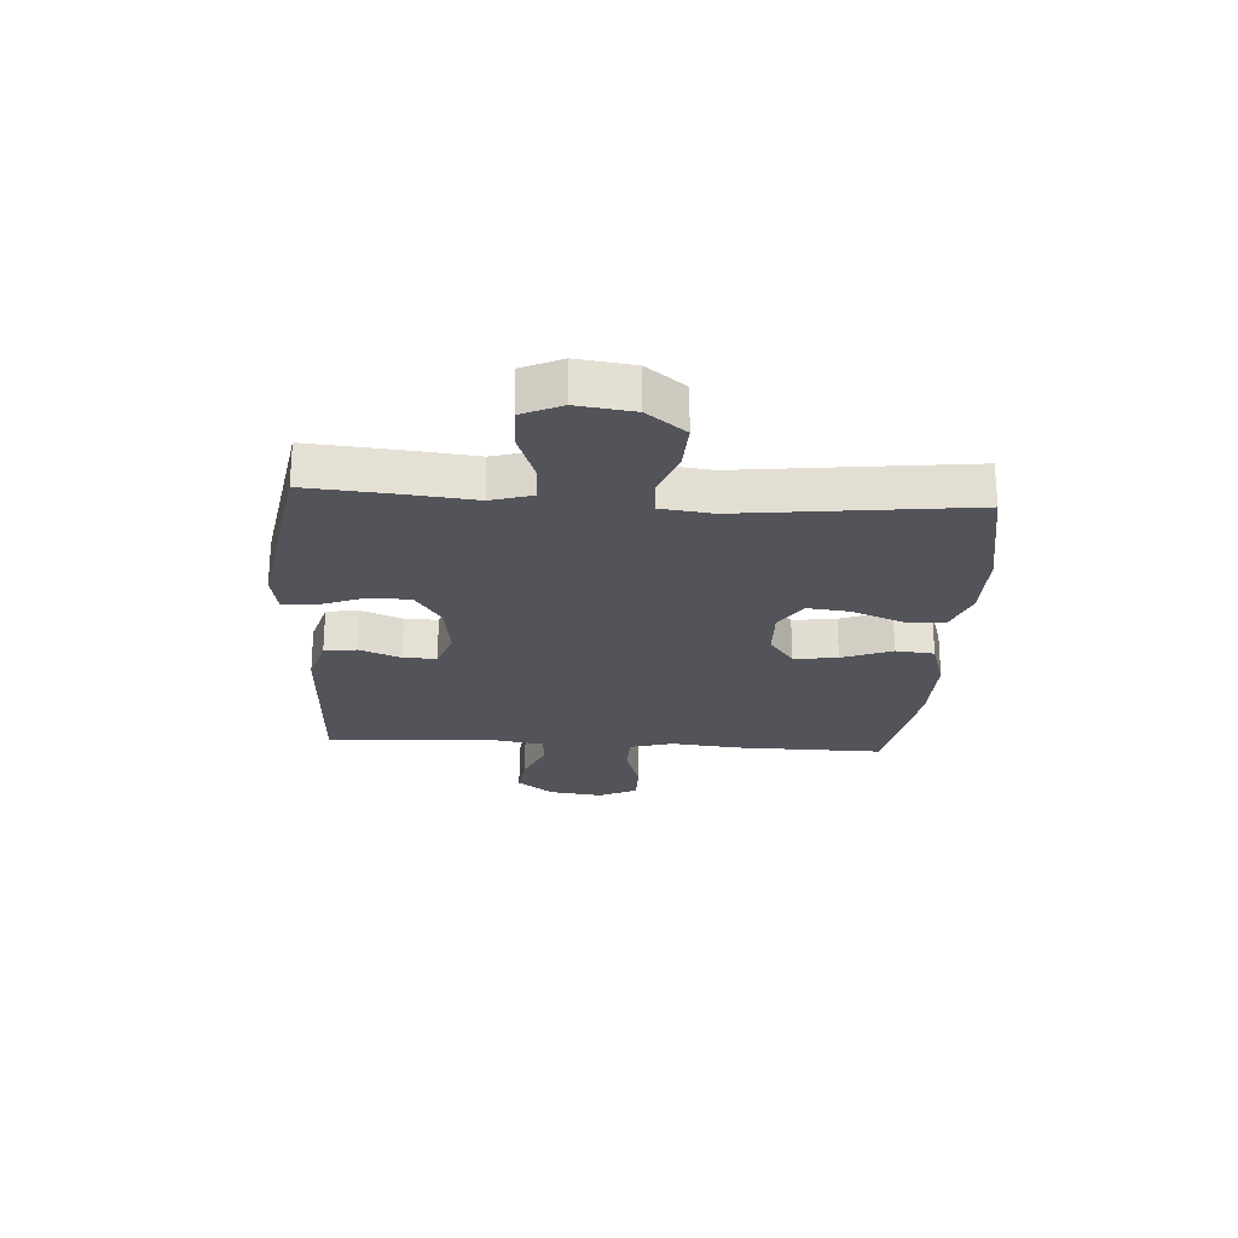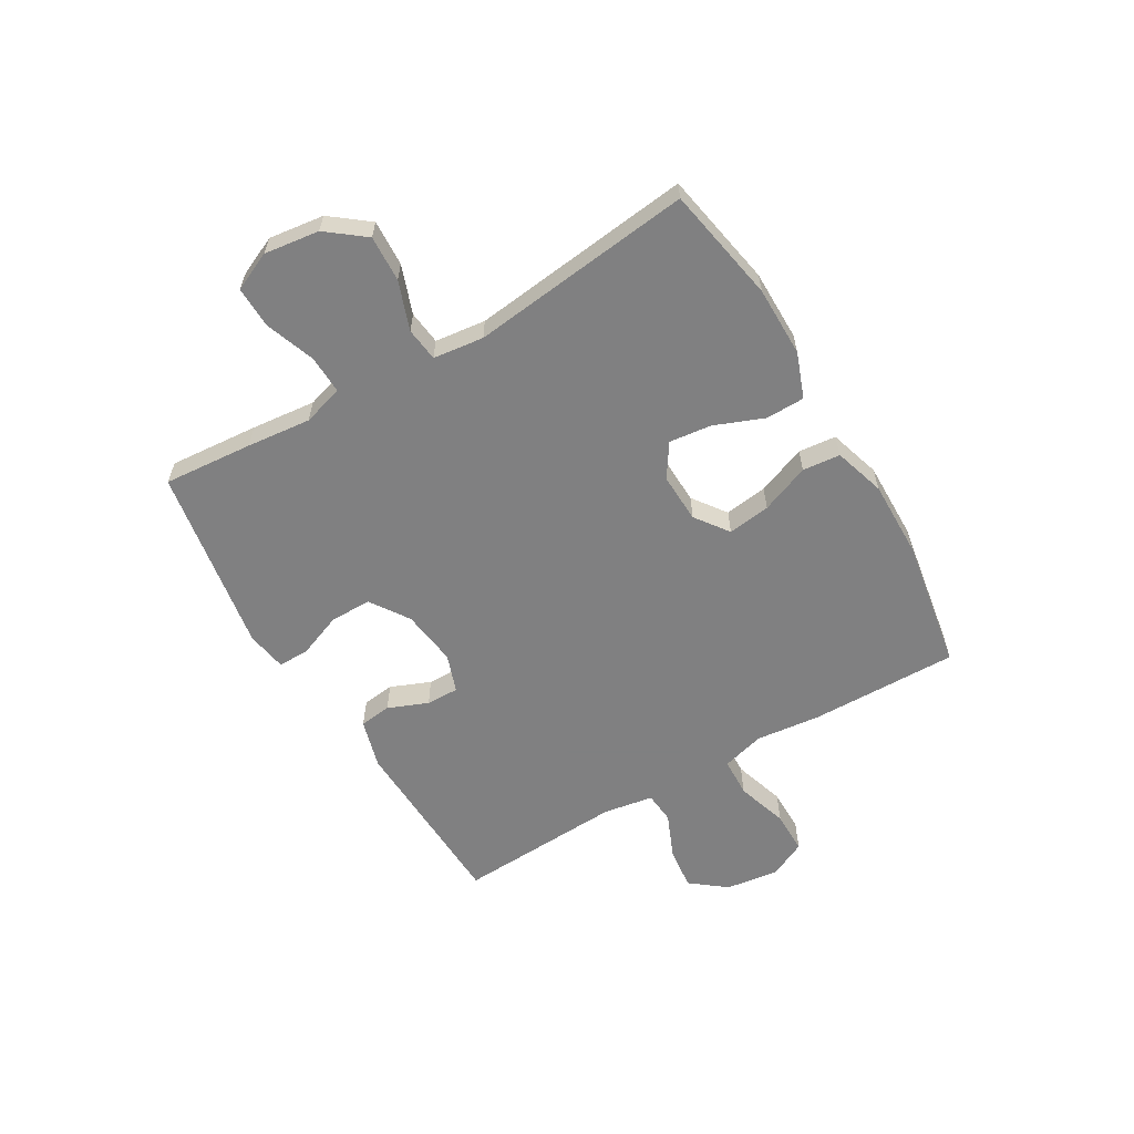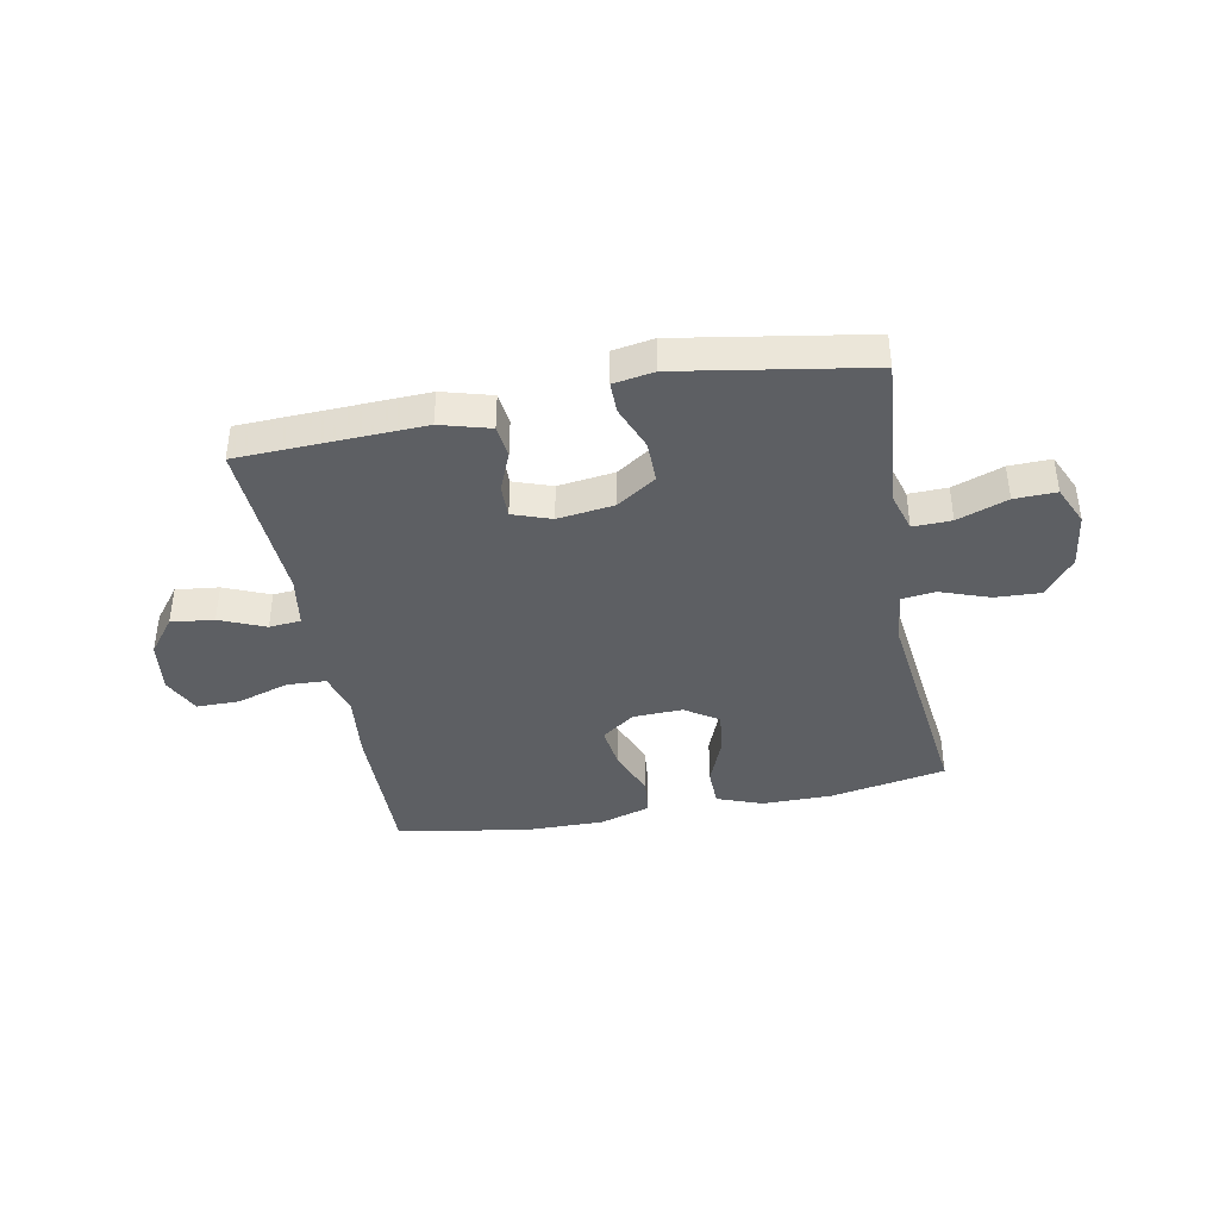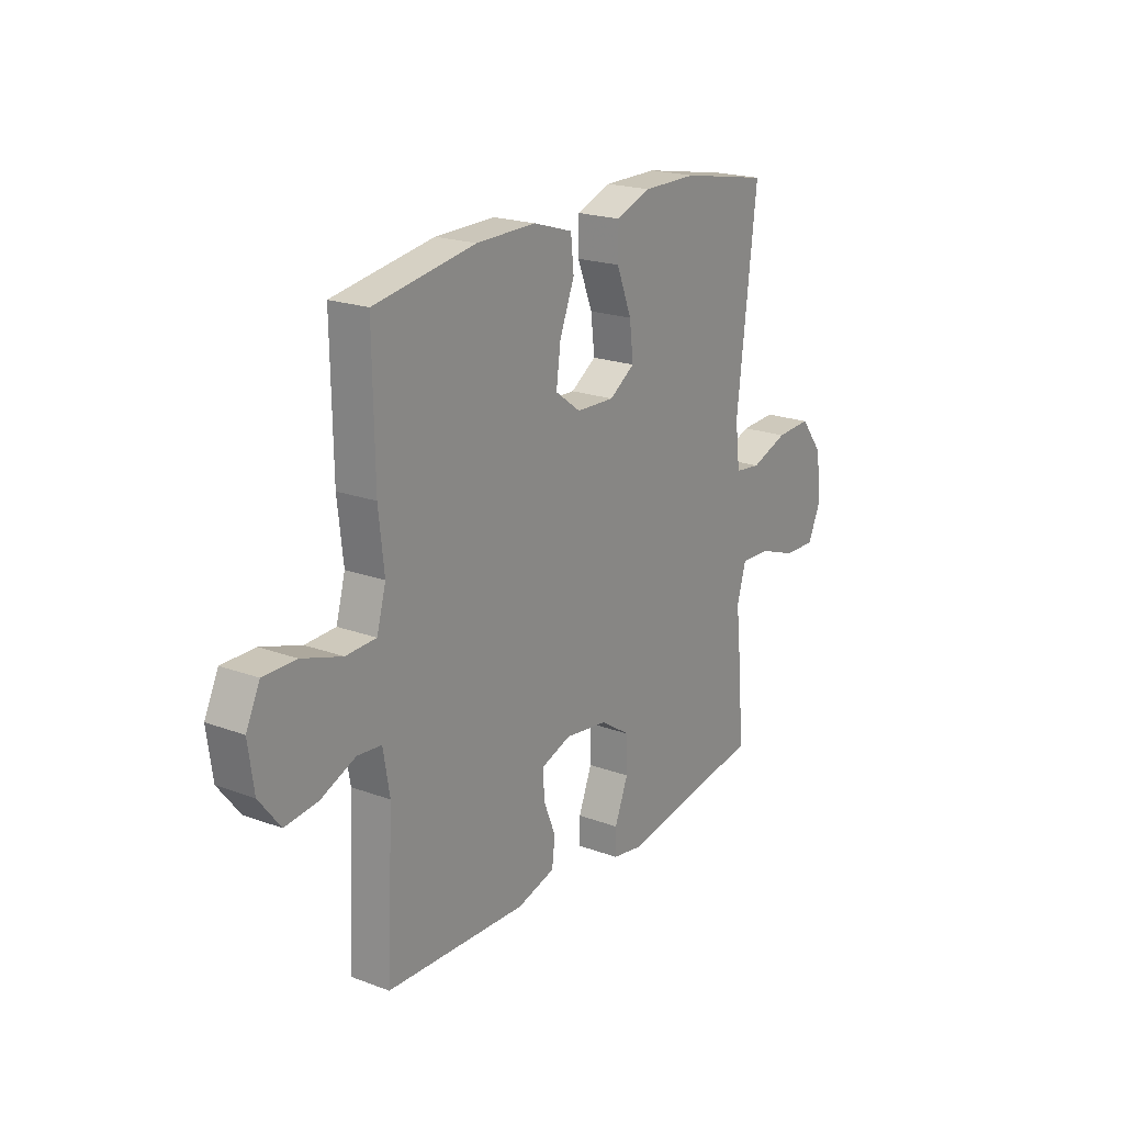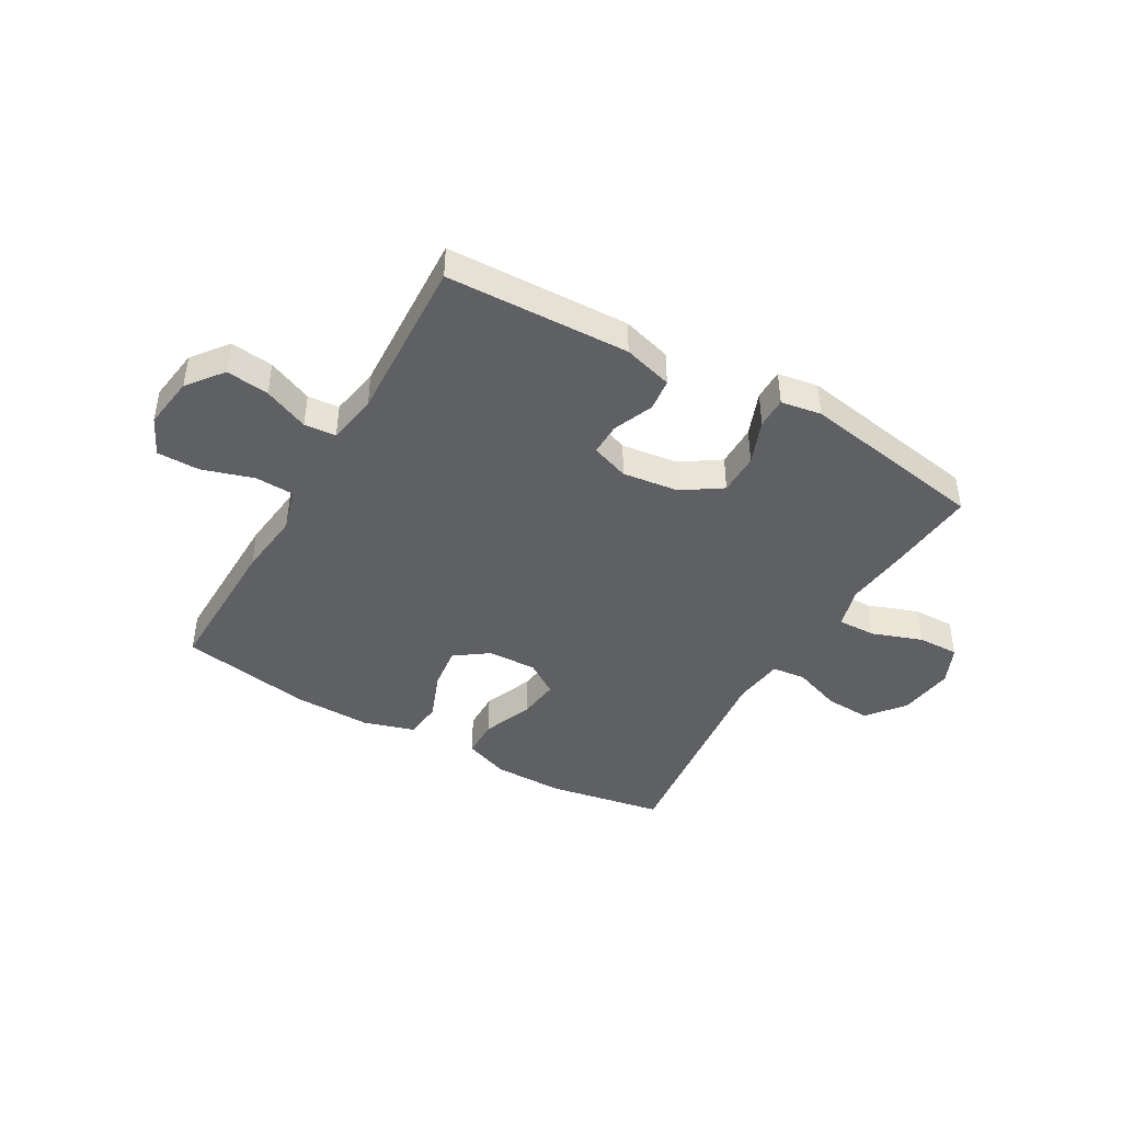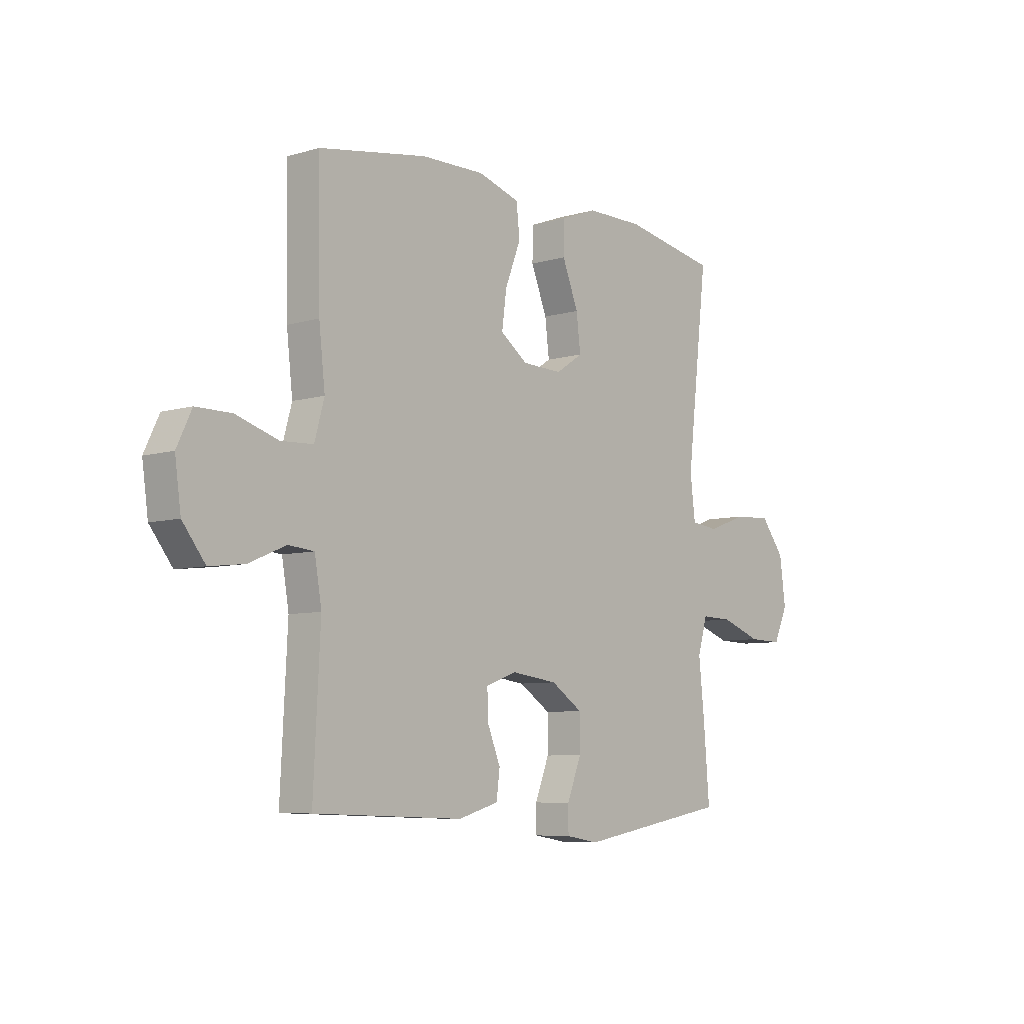
<metadata>
{"format":"obj","ext":"obj","renderer":"f3d","projection":"perspective","resolution":1024,"background":"white","views":[{"elev":-23.7,"azim":-93.6,"up":"+Y"},{"elev":-60.0,"azim":-59.5,"up":"+Y"},{"elev":-40.2,"azim":-169.1,"up":"+Y"},{"elev":20.5,"azim":124.0,"up":"+Z"},{"elev":-43.5,"azim":150.0,"up":"+Y"},{"elev":-7.0,"azim":130.4,"up":"+Z"}]}
</metadata>
<code>
v -0.5 0.07 -0.5
v -0.487 0.07 -0.341
v -0.475 0.07 -0.227
v -0.496 0.07 -0.155
v -0.564 0.07 -0.157
v -0.653 0.07 -0.189
v -0.727 0.07 -0.191
v -0.758 0.07 -0.122
v -0.745 0.07 -0.024
v -0.693 0.07 0.043
v -0.611 0.07 0.039
v -0.525 0.07 0.008
v -0.465 0.07 0.015
v -0.454 0.07 0.105
v -0.5 0.07 0.5
v -0.294 0.07 0.538
v -0.169 0.07 0.538
v -0.089 0.07 0.508
v -0.088 0.07 0.439
v -0.123 0.07 0.351
v -0.132 0.07 0.276
v -0.073 0.07 0.237
v 0.015 0.07 0.24
v 0.074 0.07 0.283
v 0.064 0.07 0.359
v 0.03 0.07 0.446
v 0.037 0.07 0.513
v 0.128 0.07 0.541
v 0.266 0.07 0.539
v 0.5 0.07 0.5
v 0.496 0.07 0.237
v 0.483 0.07 0.121
v 0.504 0.07 0.045
v 0.574 0.07 0.042
v 0.666 0.07 0.071
v 0.742 0.07 0.071
v 0.774 0.07 0.004
v 0.761 0.07 -0.09
v 0.712 0.07 -0.153
v 0.636 0.07 -0.144
v 0.556 0.07 -0.11
v 0.5 0.07 -0.115
v 0.485 0.07 -0.204
v 0.5 0.07 -0.5
v 0.175 0.07 -0.512
v 0.087 0.07 -0.487
v 0.08 0.07 -0.43
v 0.109 0.07 -0.359
v 0.11 0.07 -0.301
v 0.042 0.07 -0.277
v -0.058 0.07 -0.29
v -0.127 0.07 -0.336
v -0.127 0.07 -0.41
v -0.096 0.07 -0.489
v -0.096 0.07 -0.544
v -0.168 0.07 -0.556
v -0.5 0 -0.5
v -0.487 0 -0.341
v -0.475 0 -0.227
v -0.496 0 -0.155
v -0.564 0 -0.157
v -0.653 0 -0.189
v -0.727 0 -0.191
v -0.758 0 -0.122
v -0.745 0 -0.024
v -0.693 0 0.043
v -0.611 0 0.039
v -0.525 0 0.008
v -0.465 0 0.015
v -0.454 0 0.105
v -0.5 0 0.5
v -0.294 0 0.538
v -0.169 0 0.538
v -0.089 0 0.508
v -0.088 0 0.439
v -0.123 0 0.351
v -0.132 0 0.276
v -0.073 0 0.237
v 0.015 0 0.24
v 0.074 0 0.283
v 0.064 0 0.359
v 0.03 0 0.446
v 0.037 0 0.513
v 0.128 0 0.541
v 0.266 0 0.539
v 0.5 0 0.5
v 0.496 0 0.237
v 0.483 0 0.121
v 0.504 0 0.045
v 0.574 0 0.042
v 0.666 0 0.071
v 0.742 0 0.071
v 0.774 0 0.004
v 0.761 0 -0.09
v 0.712 0 -0.153
v 0.636 0 -0.144
v 0.556 0 -0.11
v 0.5 0 -0.115
v 0.485 0 -0.204
v 0.5 0 -0.5
v 0.175 0 -0.512
v 0.087 0 -0.487
v 0.08 0 -0.43
v 0.109 0 -0.359
v 0.11 0 -0.301
v 0.042 0 -0.277
v -0.058 0 -0.29
v -0.127 0 -0.336
v -0.127 0 -0.41
v -0.096 0 -0.489
v -0.096 0 -0.544
v -0.168 0 -0.556
f 53 54 55 56
f 52 53 56 1
f 51 52 1 2
f 50 51 2 3
f 45 46 47 48
f 43 44 45 48
f 42 43 48 49
f 38 39 40 41
f 38 41 42
f 37 38 42
f 34 35 36 37
f 33 34 37 42
f 32 33 42 49
f 25 26 27 28
f 24 25 28 29
f 17 18 19 20
f 17 20 21
f 14 15 16 17
f 13 14 17 21
f 9 10 11 12
f 9 12 13
f 8 9 13
f 5 6 7 8
f 4 5 8 13
f 50 3 4 13
f 24 29 30 31
f 23 24 31 32
f 22 23 32 49
f 22 49 50
f 13 21 22 50
f 112 111 110 109
f 57 112 109 108
f 58 57 108 107
f 59 58 107 106
f 104 103 102 101
f 104 101 100 99
f 105 104 99 98
f 97 96 95 94
f 98 97 94
f 98 94 93
f 93 92 91 90
f 98 93 90 89
f 105 98 89 88
f 84 83 82 81
f 85 84 81 80
f 76 75 74 73
f 77 76 73
f 73 72 71 70
f 77 73 70 69
f 68 67 66 65
f 69 68 65
f 69 65 64
f 64 63 62 61
f 69 64 61 60
f 69 60 59 106
f 87 86 85 80
f 88 87 80 79
f 105 88 79 78
f 106 105 78
f 106 78 77 69
f 1 57 58 2
f 2 58 59 3
f 3 59 60 4
f 4 60 61 5
f 5 61 62 6
f 6 62 63 7
f 7 63 64 8
f 8 64 65 9
f 9 65 66 10
f 10 66 67 11
f 11 67 68 12
f 12 68 69 13
f 13 69 70 14
f 14 70 71 15
f 15 71 72 16
f 16 72 73 17
f 17 73 74 18
f 18 74 75 19
f 19 75 76 20
f 20 76 77 21
f 21 77 78 22
f 22 78 79 23
f 23 79 80 24
f 24 80 81 25
f 25 81 82 26
f 26 82 83 27
f 27 83 84 28
f 28 84 85 29
f 29 85 86 30
f 30 86 87 31
f 31 87 88 32
f 32 88 89 33
f 33 89 90 34
f 34 90 91 35
f 35 91 92 36
f 36 92 93 37
f 37 93 94 38
f 38 94 95 39
f 39 95 96 40
f 40 96 97 41
f 41 97 98 42
f 42 98 99 43
f 43 99 100 44
f 44 100 101 45
f 45 101 102 46
f 46 102 103 47
f 47 103 104 48
f 48 104 105 49
f 49 105 106 50
f 50 106 107 51
f 51 107 108 52
f 52 108 109 53
f 53 109 110 54
f 54 110 111 55
f 55 111 112 56
f 56 112 57 1

</code>
